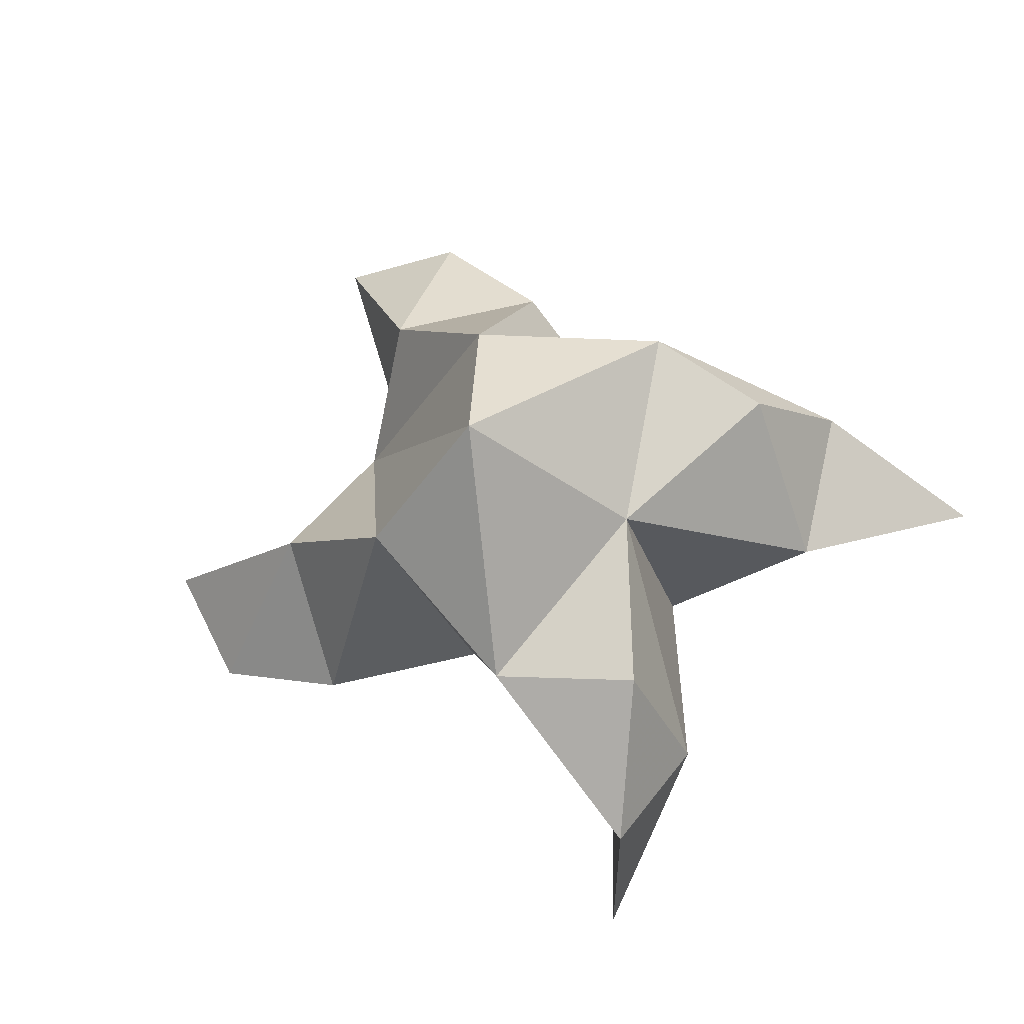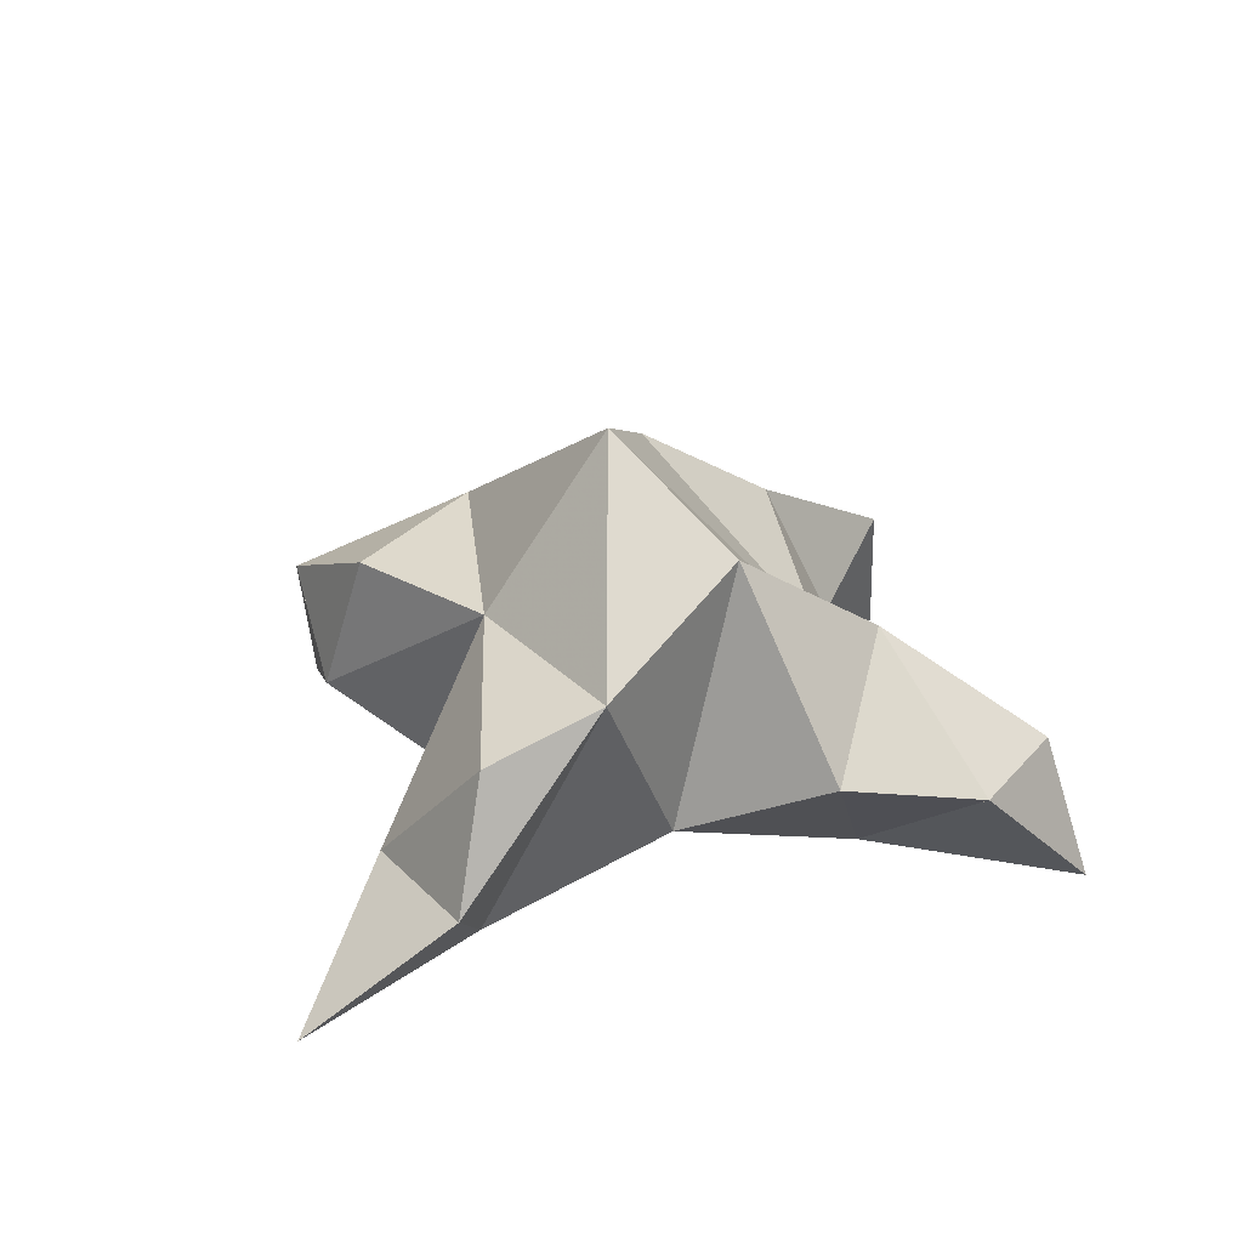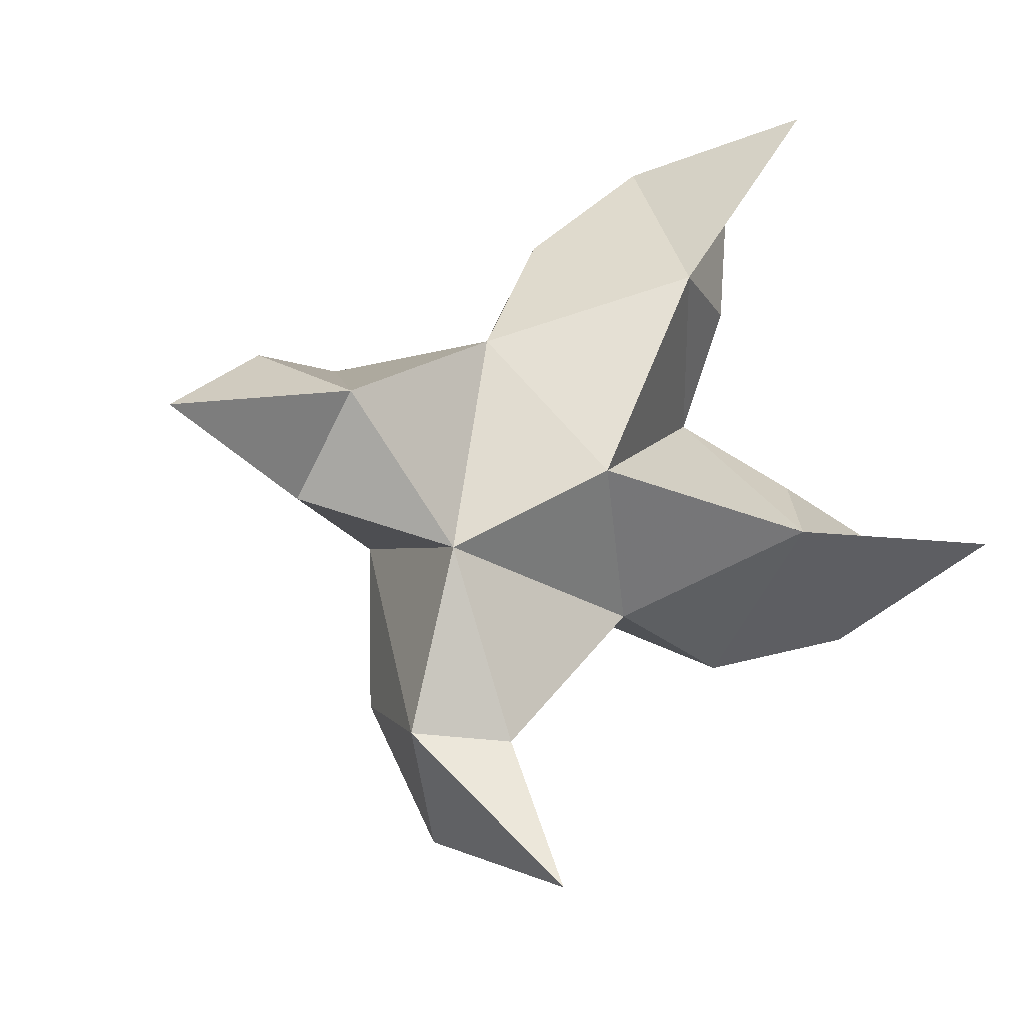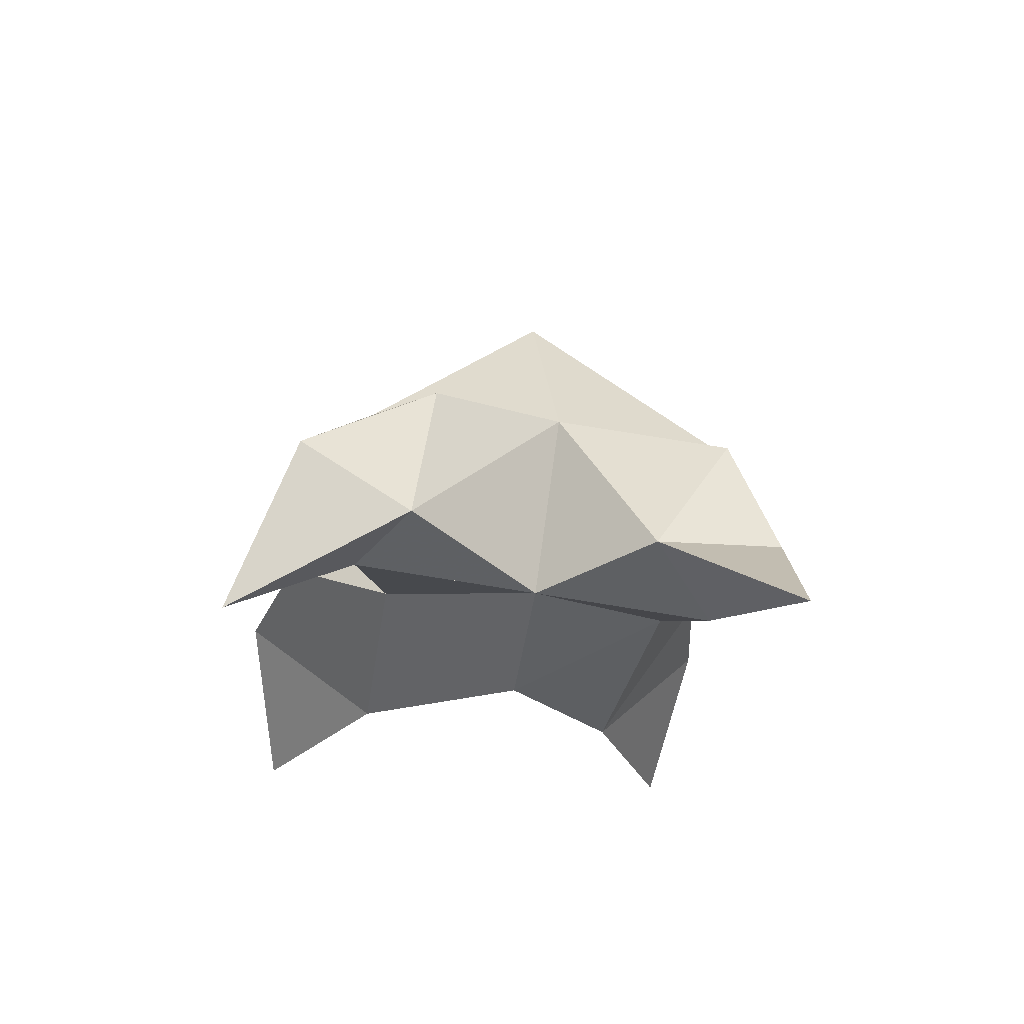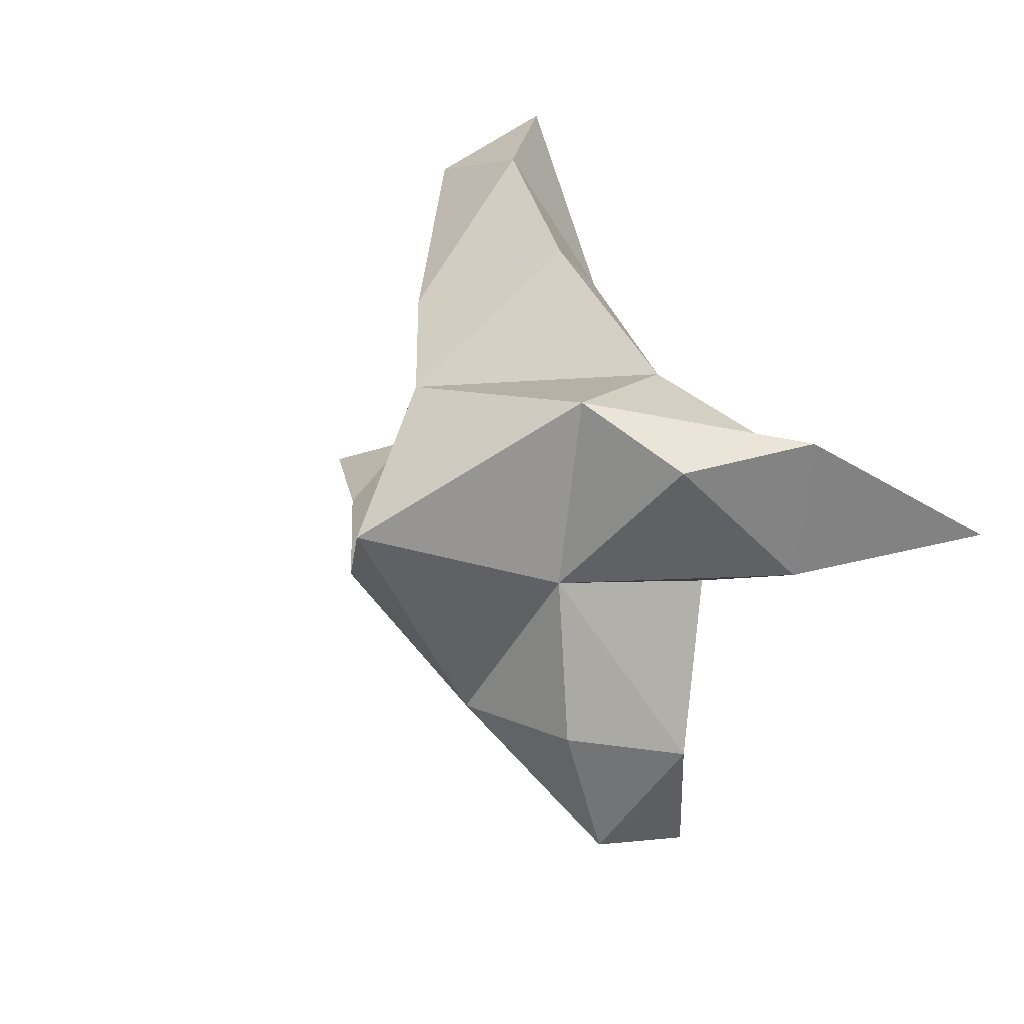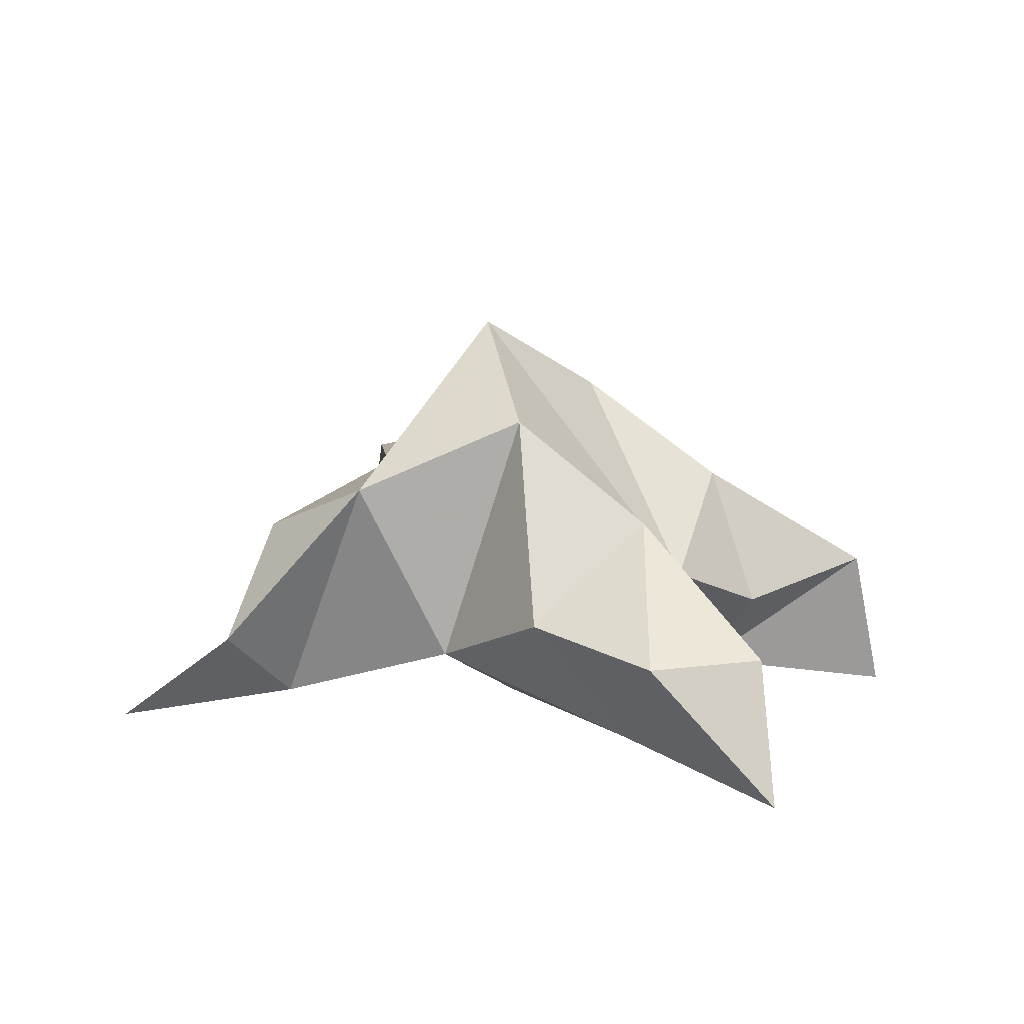
<metadata>
{"format":"obj","ext":"obj","renderer":"f3d","projection":"perspective","resolution":1024,"background":"white","views":[{"elev":-19.9,"azim":-162.0,"up":"+Z"},{"elev":32.3,"azim":-47.4,"up":"+Y"},{"elev":-11.0,"azim":-25.6,"up":"+Z"},{"elev":-20.9,"azim":-127.5,"up":"+Y"},{"elev":12.3,"azim":-129.5,"up":"+Z"},{"elev":12.4,"azim":-5.7,"up":"+Y"}]}
</metadata>
<code>
v 0.4413 0.1244 0.01454
v 0.4166 0.1577 0.009408
v 0.4515 0.1248 -0.002416
v 0.4282 0.159 -0.01555
v 0.4045 0.1574 -0.01069
v 0.4707 0.1349 0.01858
v 0.4339 0.1021 -0.001049
v 0.4276 0.1922 -1e-06
v 0.4054 0.115 -0.01701
v 0.3408 0.1 0.002515
v 0.3963 0.1585 0.02857
v 0.4802 0.1 0.08088
v 0.3799 0.1075 0.01104
v 0.4321 0.1733 0.0288
v 0.458 0.1528 0.04246
v 0.4724 0.1208 0.04109
v 0.4791 0.1287 0.06949
v 0.4549 0.1282 0.07297
v 0.4326 0.1332 0.05448
v 0.4547 0.1037 0.04285
v 0.4152 0.1201 0.02823
v 0.377 0.1484 0.01562
v 0.3659 0.1226 0.02021
v 0.3736 0.1196 -0.008982
v 0.4238 0.1028 -0.08485
v 0.4324 0.1601 -0.04327
v 0.5261 0.1 -0.009435
v 0.4195 0.1173 -0.05544
v 0.454 0.1751 -0.01528
v 0.4828 0.1538 -0.006531
v 0.4911 0.1247 0.004456
v 0.5189 0.132 -0.00471
v 0.5074 0.13 -0.02783
v 0.4787 0.1369 -0.03504
v 0.483 0.1059 -0.009185
v 0.4495 0.1246 -0.02702
v 0.4042 0.155 -0.04528
v 0.412 0.1388 -0.07473
v 0.4006 0.1243 -0.0539
f 1 2 4
f 1 2 7
f 1 2 8
f 1 2 14
f 1 2 21
f 1 2 29
f 1 3 4
f 1 3 6
f 1 3 7
f 1 3 29
f 1 4 7
f 1 4 8
f 1 4 29
f 1 6 7
f 1 6 8
f 1 6 14
f 1 6 15
f 1 6 20
f 1 6 29
f 1 7 20
f 1 7 21
f 1 8 14
f 1 8 29
f 1 14 15
f 1 14 19
f 1 14 21
f 1 15 19
f 1 15 20
f 1 19 20
f 1 19 21
f 1 20 21
f 2 4 5
f 2 4 7
f 2 4 8
f 2 4 9
f 2 4 29
f 2 5 8
f 2 5 9
f 2 5 11
f 2 7 9
f 2 7 21
f 2 8 11
f 2 8 14
f 2 8 29
f 2 9 11
f 2 9 21
f 2 11 14
f 2 11 21
f 2 14 21
f 3 4 7
f 3 4 29
f 3 4 36
f 3 6 7
f 3 6 29
f 3 6 30
f 3 6 35
f 3 7 35
f 3 7 36
f 3 29 30
f 3 29 34
f 3 29 36
f 3 30 34
f 3 30 35
f 3 34 35
f 3 34 36
f 3 35 36
f 4 5 8
f 4 5 9
f 4 5 26
f 4 7 9
f 4 7 36
f 4 8 26
f 4 8 29
f 4 9 26
f 4 9 36
f 4 26 29
f 4 26 36
f 4 29 36
f 5 8 11
f 5 8 26
f 5 9 11
f 5 9 22
f 5 9 24
f 5 9 26
f 5 9 37
f 5 9 39
f 5 11 22
f 5 22 24
f 5 26 37
f 5 37 39
f 6 7 20
f 6 7 35
f 6 8 14
f 6 8 29
f 6 14 15
f 6 15 16
f 6 15 20
f 6 16 20
f 6 29 30
f 6 30 31
f 6 30 35
f 6 31 35
f 7 9 21
f 7 9 36
f 7 20 21
f 7 35 36
f 8 11 14
f 8 26 29
f 9 11 13
f 9 11 21
f 9 11 22
f 9 13 21
f 9 13 22
f 9 13 24
f 9 22 24
f 9 26 28
f 9 26 36
f 9 26 37
f 9 28 36
f 9 28 37
f 9 28 39
f 9 37 39
f 10 13 23
f 10 13 24
f 10 23 24
f 11 13 21
f 11 13 22
f 11 13 23
f 11 14 21
f 11 22 23
f 12 17 18
f 12 17 20
f 12 18 20
f 13 22 23
f 13 22 24
f 13 23 24
f 14 15 19
f 14 19 21
f 15 16 17
f 15 16 18
f 15 16 19
f 15 16 20
f 15 17 18
f 15 17 20
f 15 18 19
f 15 18 20
f 15 19 20
f 16 17 18
f 16 17 20
f 16 18 19
f 16 18 20
f 16 19 20
f 17 18 20
f 18 19 20
f 19 20 21
f 22 23 24
f 25 28 38
f 25 28 39
f 25 38 39
f 26 28 36
f 26 28 37
f 26 28 38
f 26 29 36
f 26 37 38
f 27 32 33
f 27 32 35
f 27 33 35
f 28 37 38
f 28 37 39
f 28 38 39
f 29 30 34
f 29 34 36
f 30 31 32
f 30 31 33
f 30 31 34
f 30 31 35
f 30 32 33
f 30 32 35
f 30 33 34
f 30 33 35
f 30 34 35
f 31 32 33
f 31 32 35
f 31 33 34
f 31 33 35
f 31 34 35
f 32 33 35
f 33 34 35
f 34 35 36
f 37 38 39

</code>
